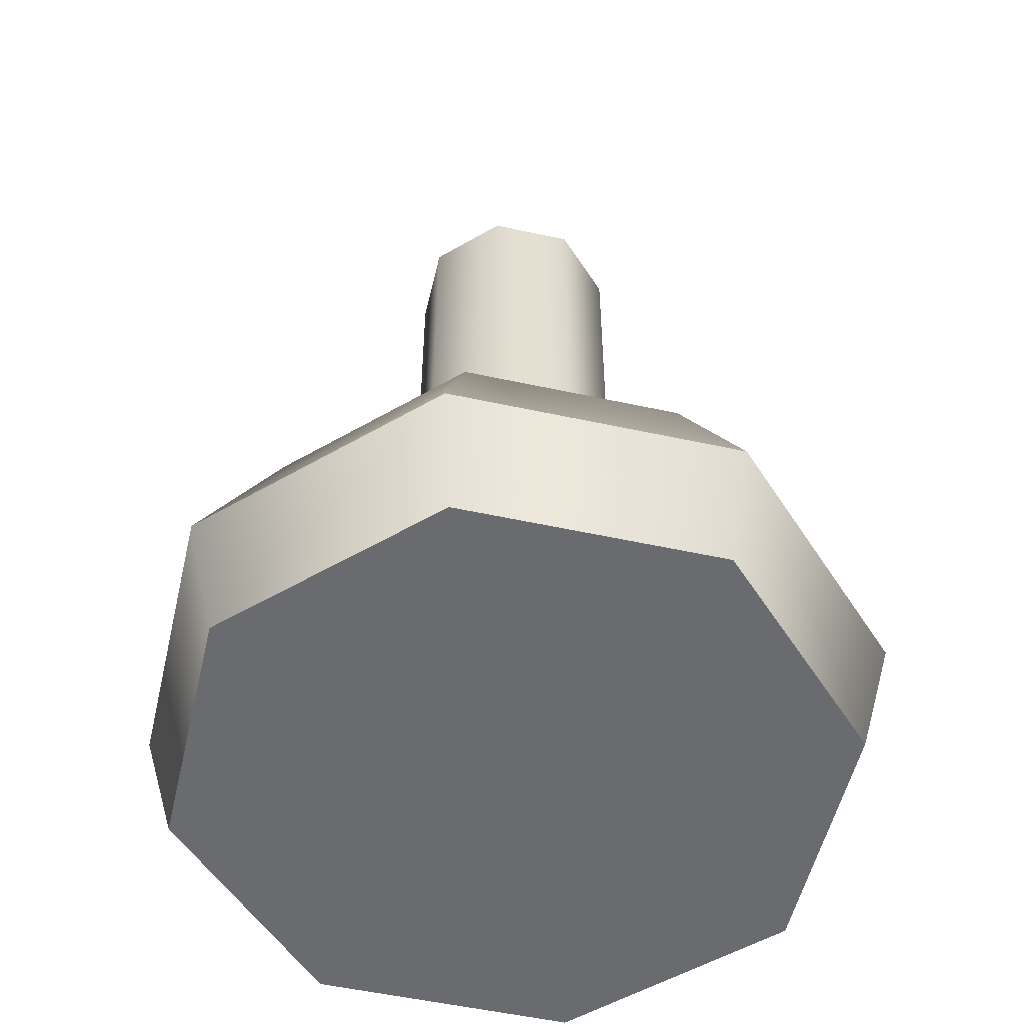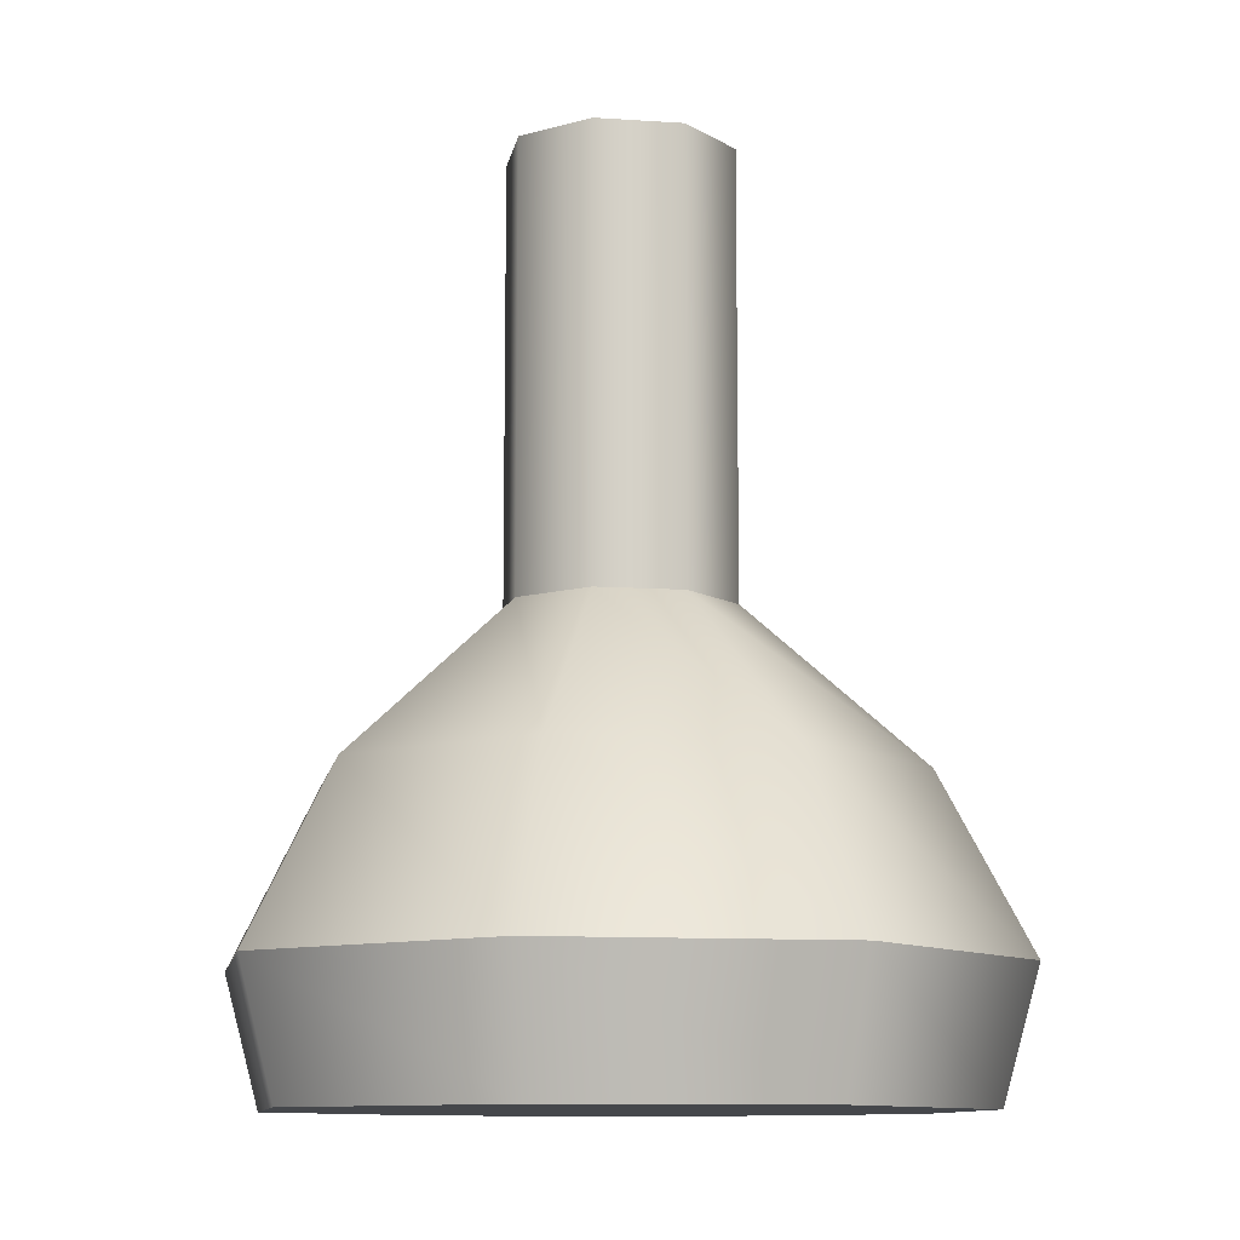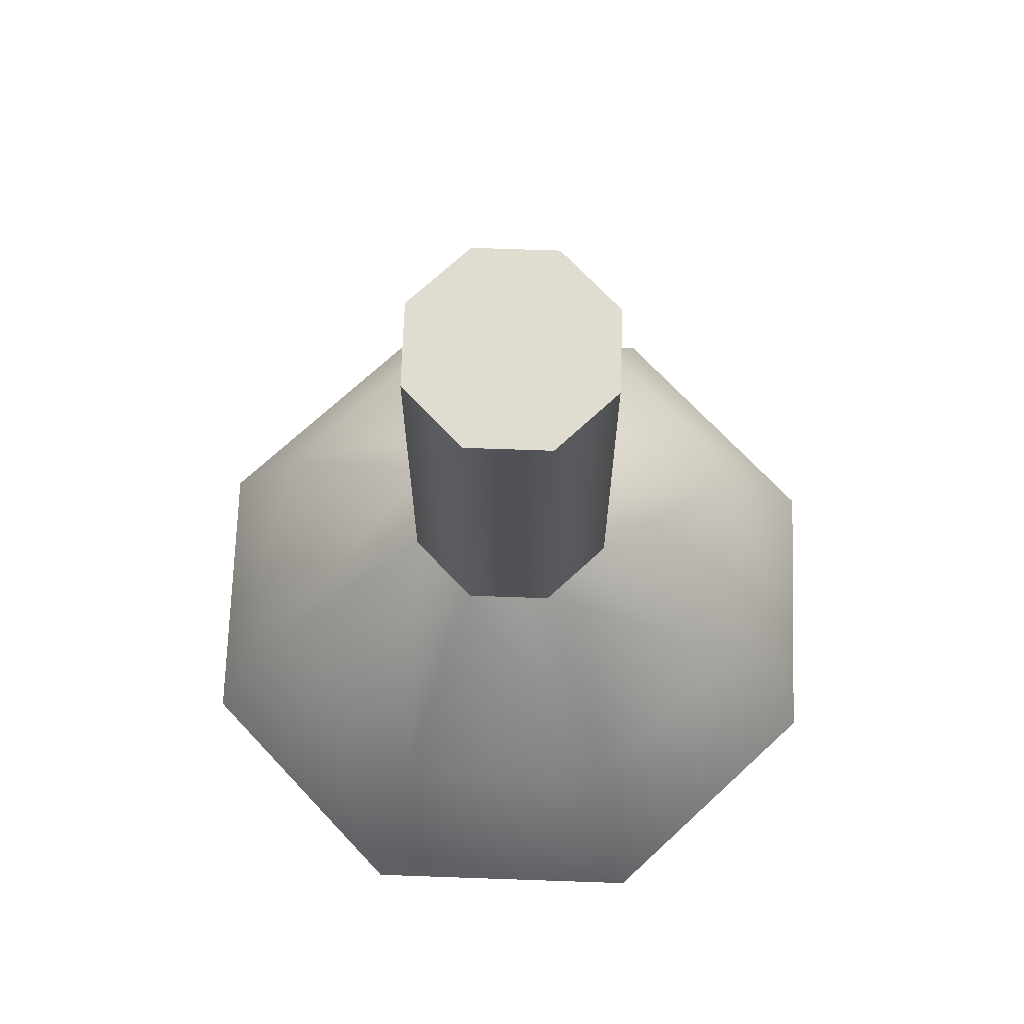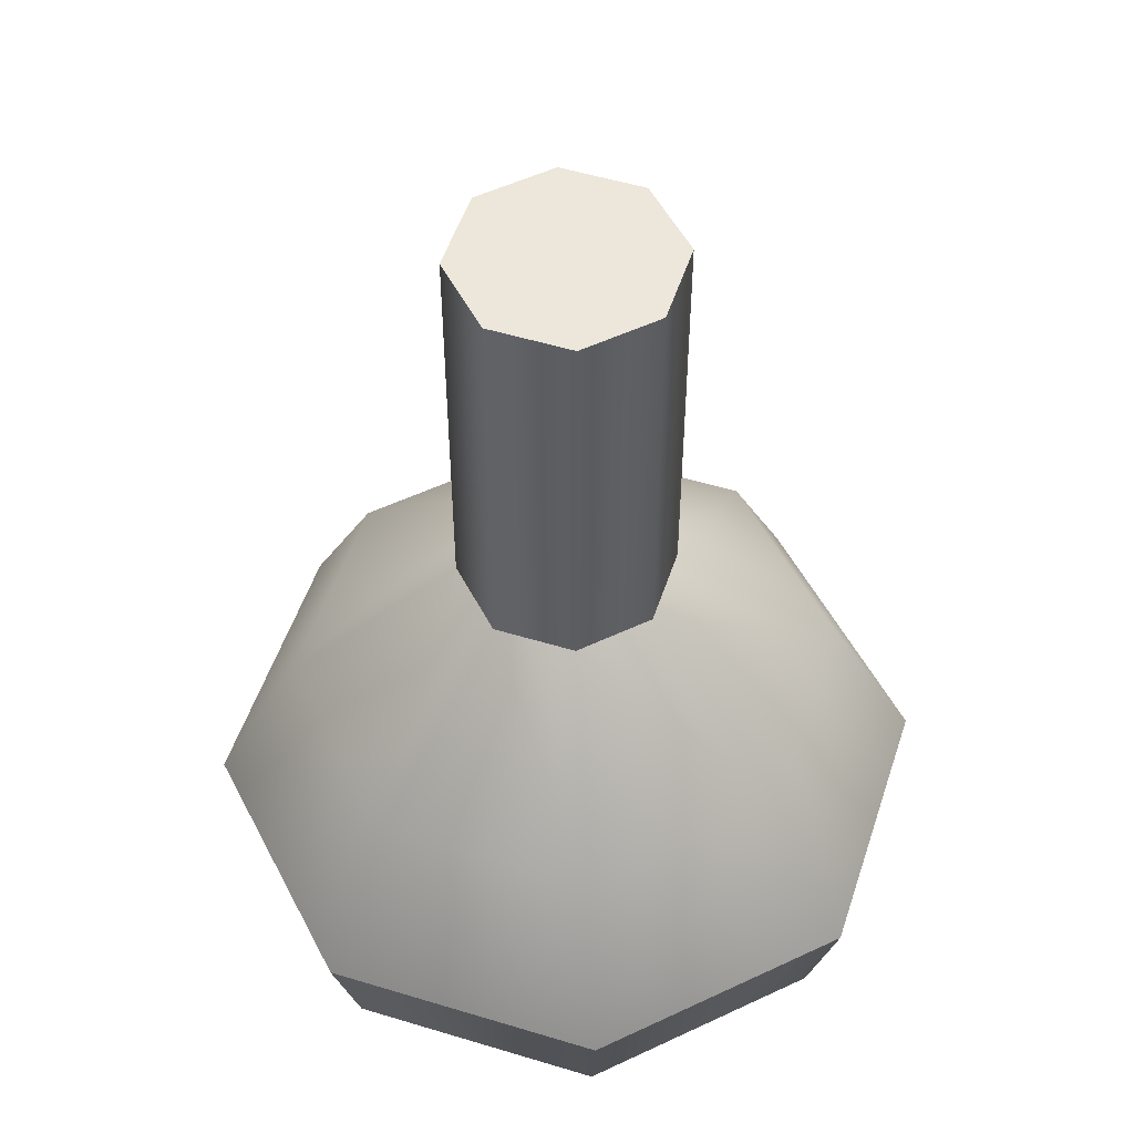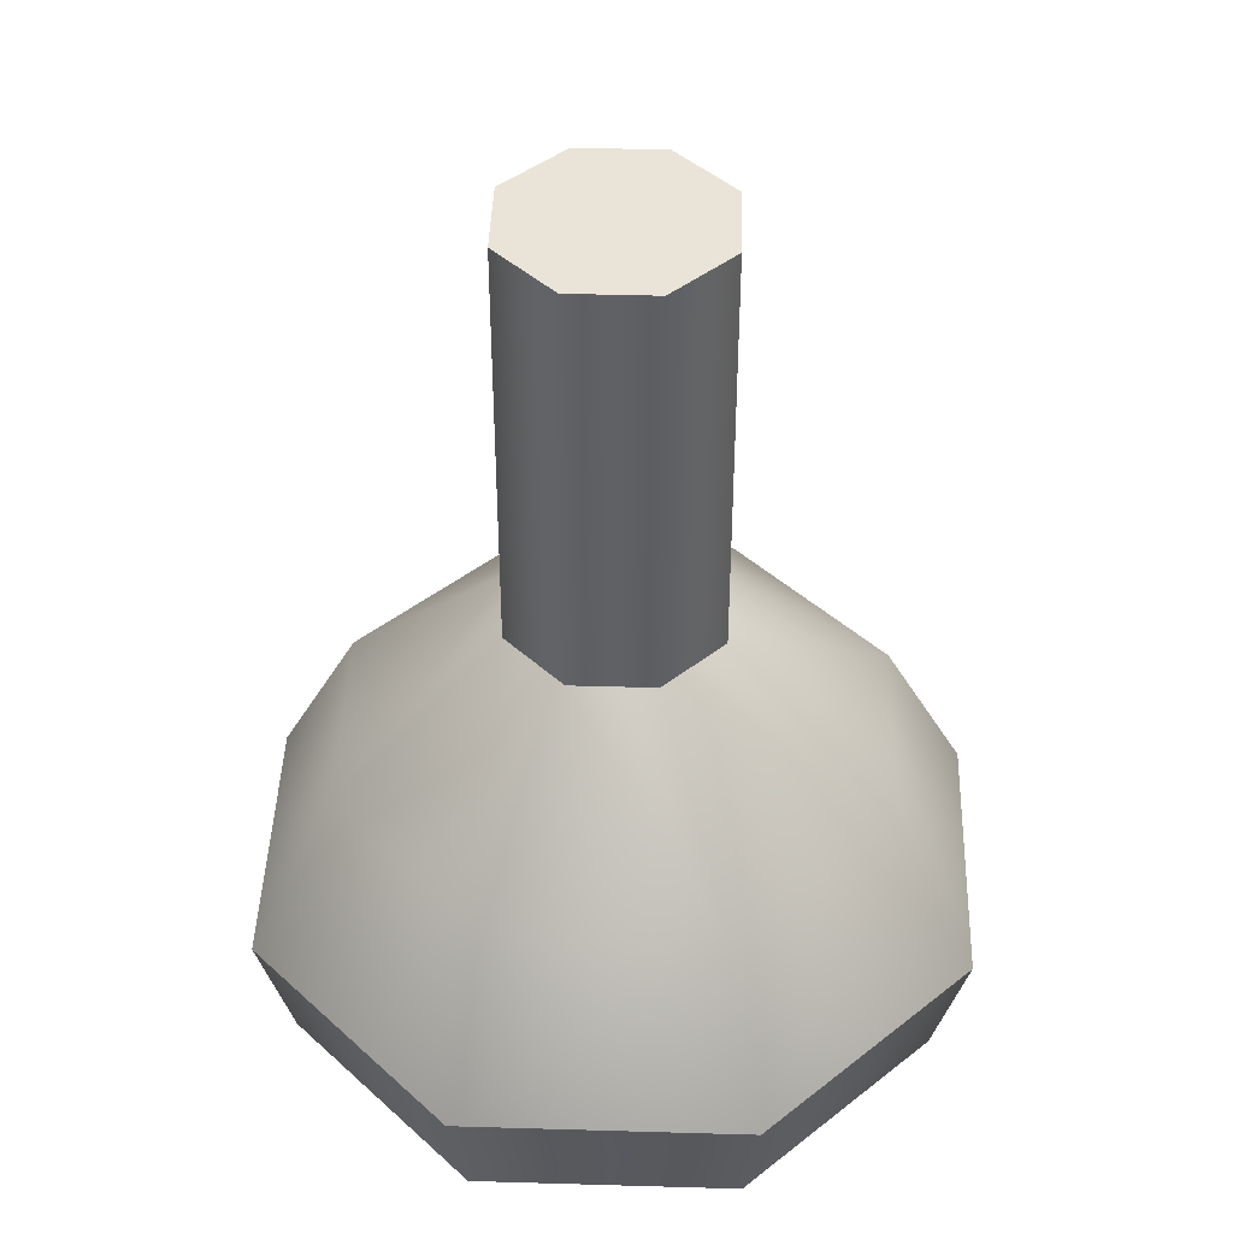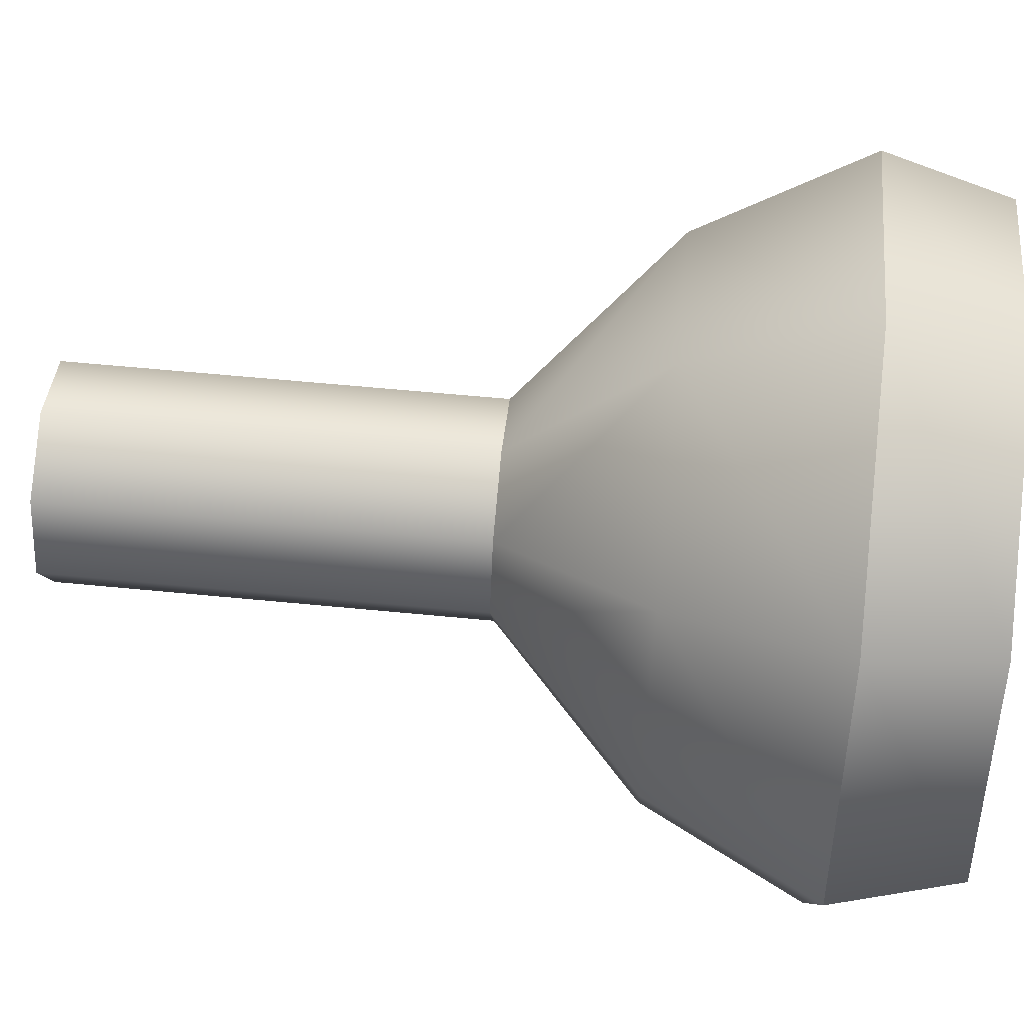
<metadata>
{"format":"obj","ext":"obj","renderer":"f3d","projection":"perspective","resolution":1024,"background":"white","views":[{"elev":-53.4,"azim":54.4,"up":"+Y"},{"elev":-10.5,"azim":-167.2,"up":"+Y"},{"elev":69.7,"azim":-155.5,"up":"+Y"},{"elev":52.5,"azim":-94.4,"up":"+Y"},{"elev":43.0,"azim":-65.5,"up":"+Y"},{"elev":60.1,"azim":-84.3,"up":"+Z"}]}
</metadata>
<code>
v -0.06183 -0.002929 -0.06183
v -0.08744 -0.002929 -0
v 0.08744 -0.002929 0
v 0.06183 -0.002929 -0.06183
v 2e-06 -0.002929 -0.08744
v -0.02021 0.1139 -0.02021
v -0.02859 0.1139 0
v 0.02859 0.1139 0
v 0.02021 0.1139 -0.02021
v 0 0.1139 -0.02859
v -0.06824 0.02995 -0.06824
v -0.09651 0.02995 -0
v 0.09651 0.02995 0
v 0.06824 0.02995 -0.06824
v 2e-06 0.02995 -0.09651
v -0.02021 0.2256 -0.02021
v -0.02859 0.2256 0
v 0.02859 0.2256 0
v 0.02021 0.2256 -0.02021
v 0 0.2256 -0.02859
v -0.06183 -0.002929 0.06183
v 0.06183 -0.002929 0.06183
v 2e-06 -0.002929 0.08744
v -0.02021 0.1139 0.02022
v 0.02021 0.1139 0.02022
v 0 0.1139 0.02859
v -0.06824 0.02995 0.06824
v 0.06824 0.02995 0.06824
v 2e-06 0.02995 0.09651
v -0.02021 0.2256 0.02022
v 0.02021 0.2256 0.02022
v 0 0.2256 0.02859
v -0.05187 0.07394 -0.05187
v 1e-06 0.07394 -0.07336
v 0.05187 0.07394 -0.05187
v 0.07336 0.07394 -0
v 0.05187 0.07394 0.05187
v 1e-06 0.07394 0.07336
v -0.05187 0.07394 0.05187
v -0.07336 0.07394 -0
f 33 11 12 40
f 36 13 14 35
f 35 14 15 34
f 34 15 11 33
f 11 1 2 12
f 13 3 4 14
f 14 4 5 15
f 15 5 1 11
f 16 6 7 17
f 18 8 9 19
f 19 9 10 20
f 20 10 6 16
f 16 17 18 19
f 19 20 16
f 4 3 2 1
f 1 5 4
f 12 27 39 40
f 28 13 36 37
f 29 28 37 38
f 27 29 38 39
f 2 21 27 12
f 22 3 13 28
f 23 22 28 29
f 21 23 29 27
f 7 24 30 17
f 25 8 18 31
f 26 25 31 32
f 24 26 32 30
f 2 3 22 23
f 23 21 2
f 31 18 17 30
f 30 32 31
f 10 34 33 6
f 9 35 34 10
f 8 36 35 9
f 25 37 36 8
f 26 38 37 25
f 24 39 38 26
f 7 40 39 24
f 6 33 40 7

</code>
